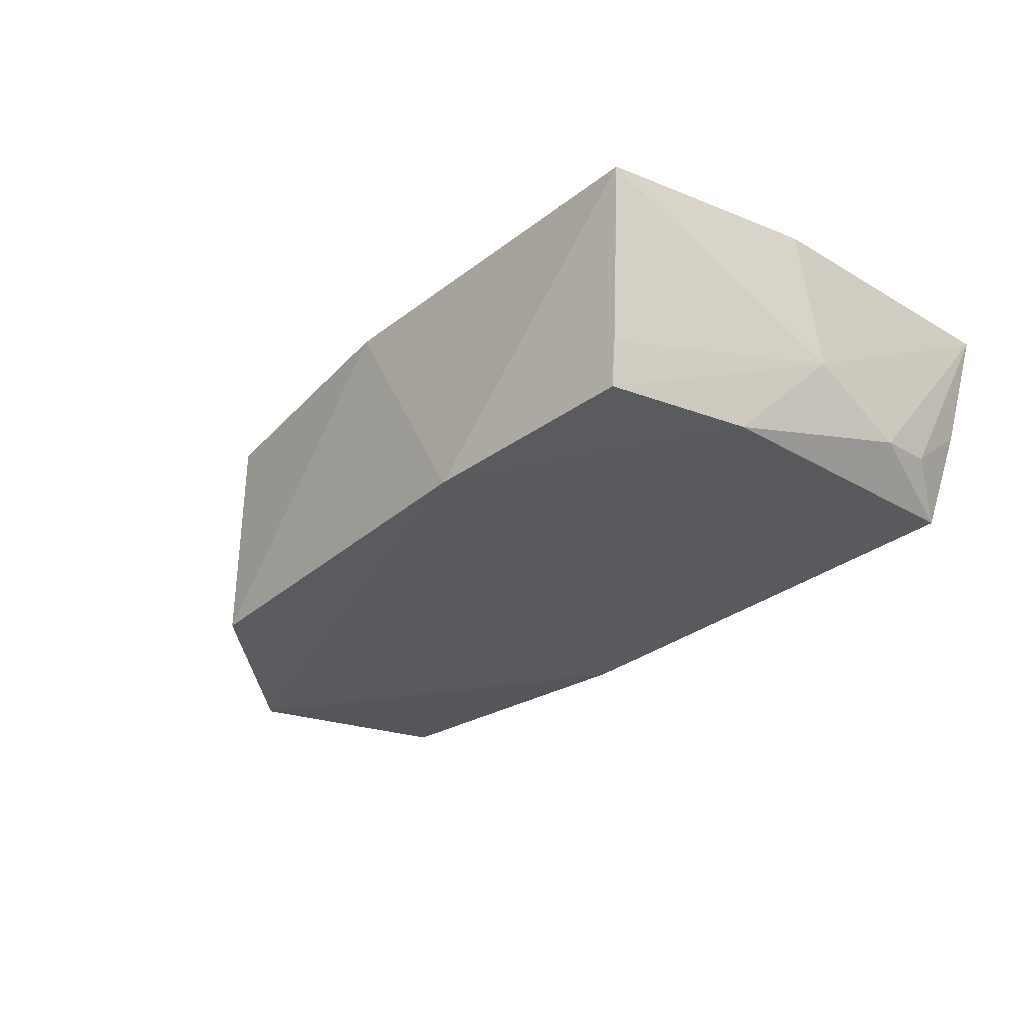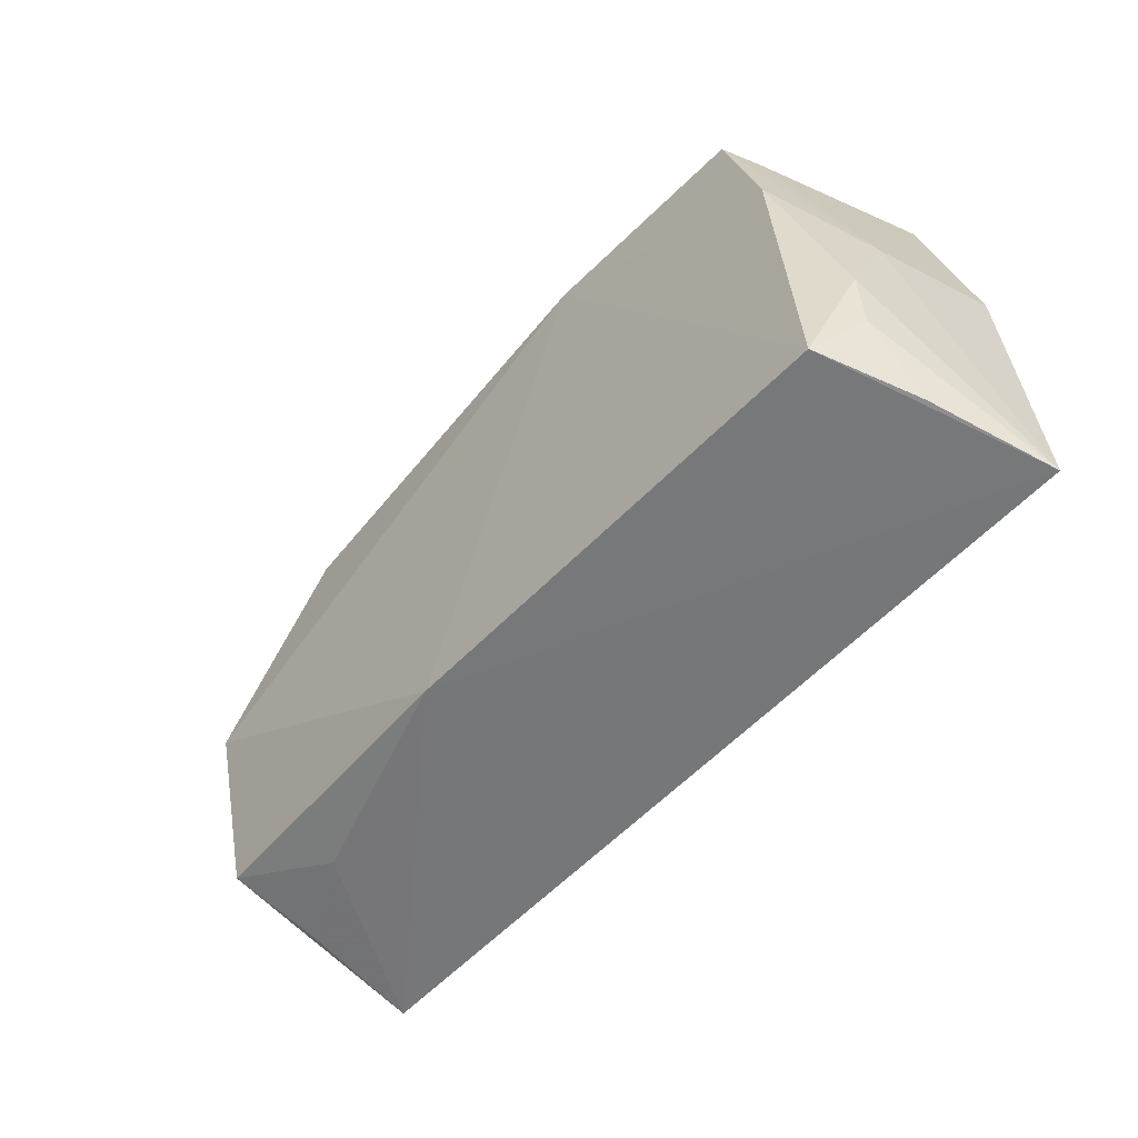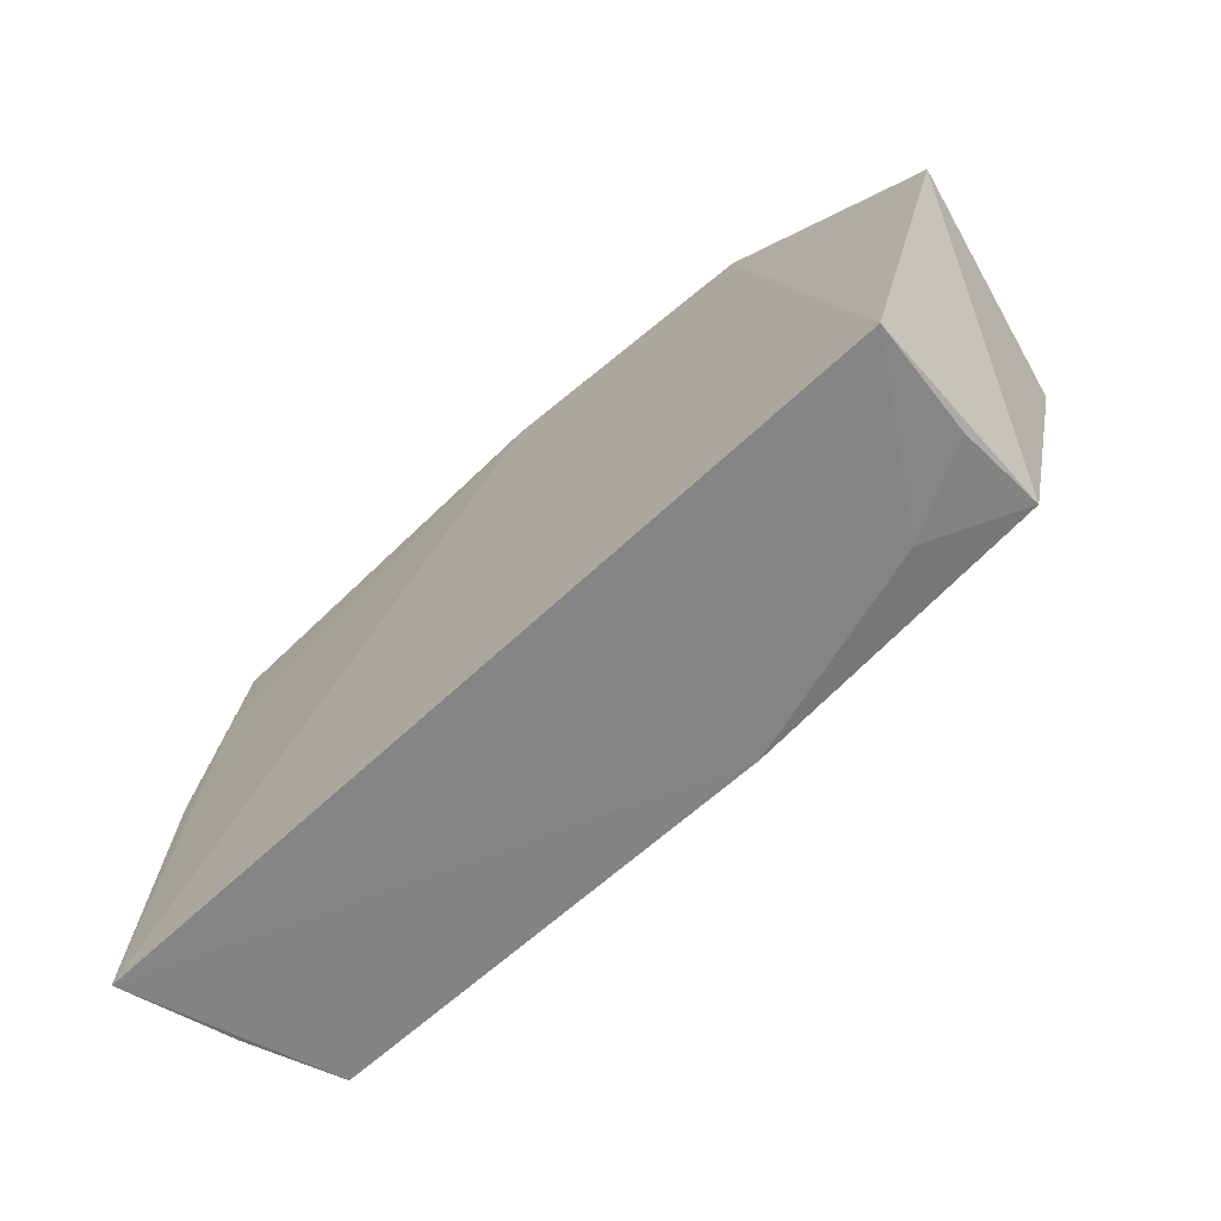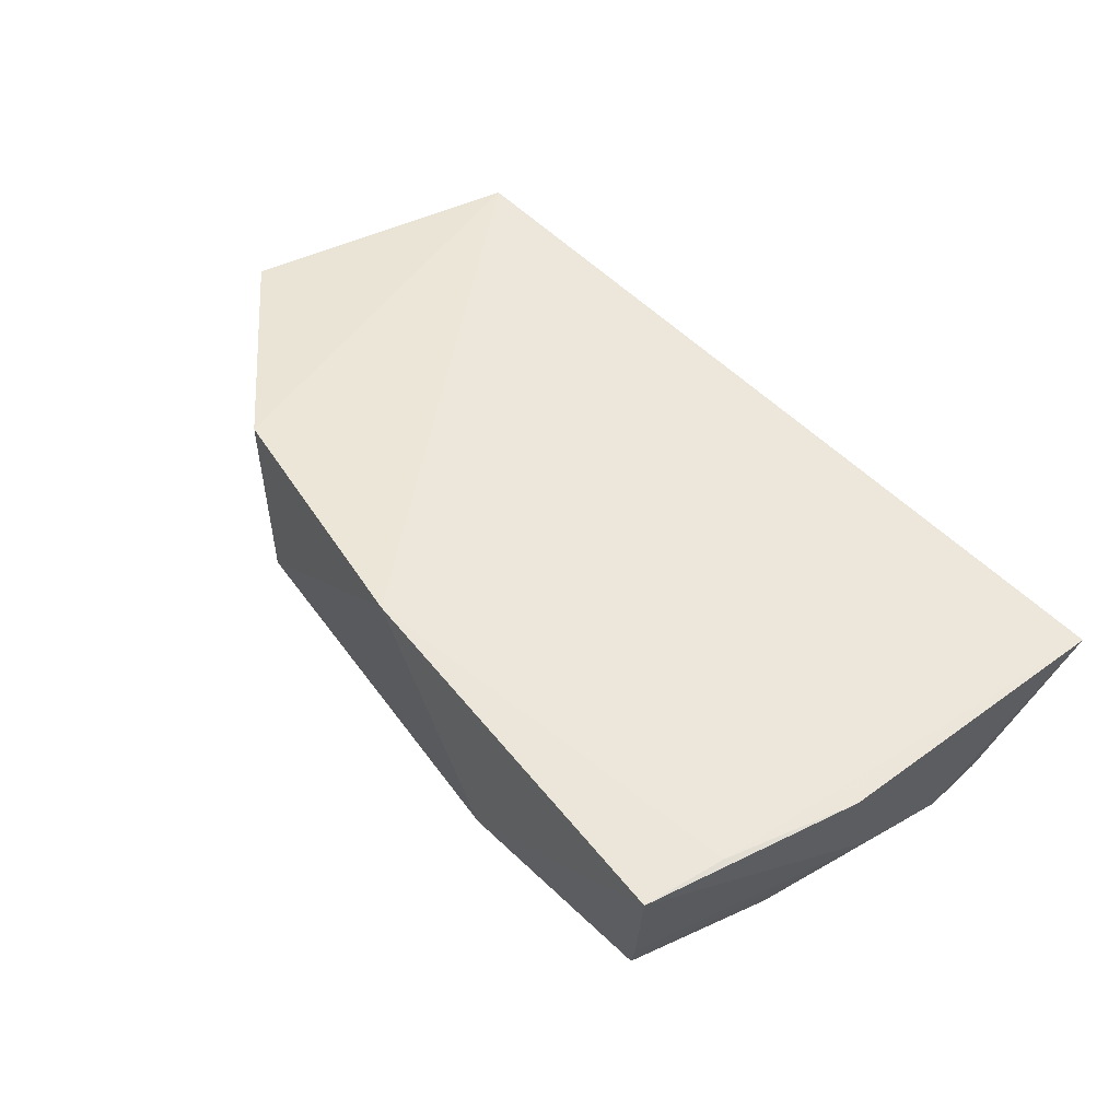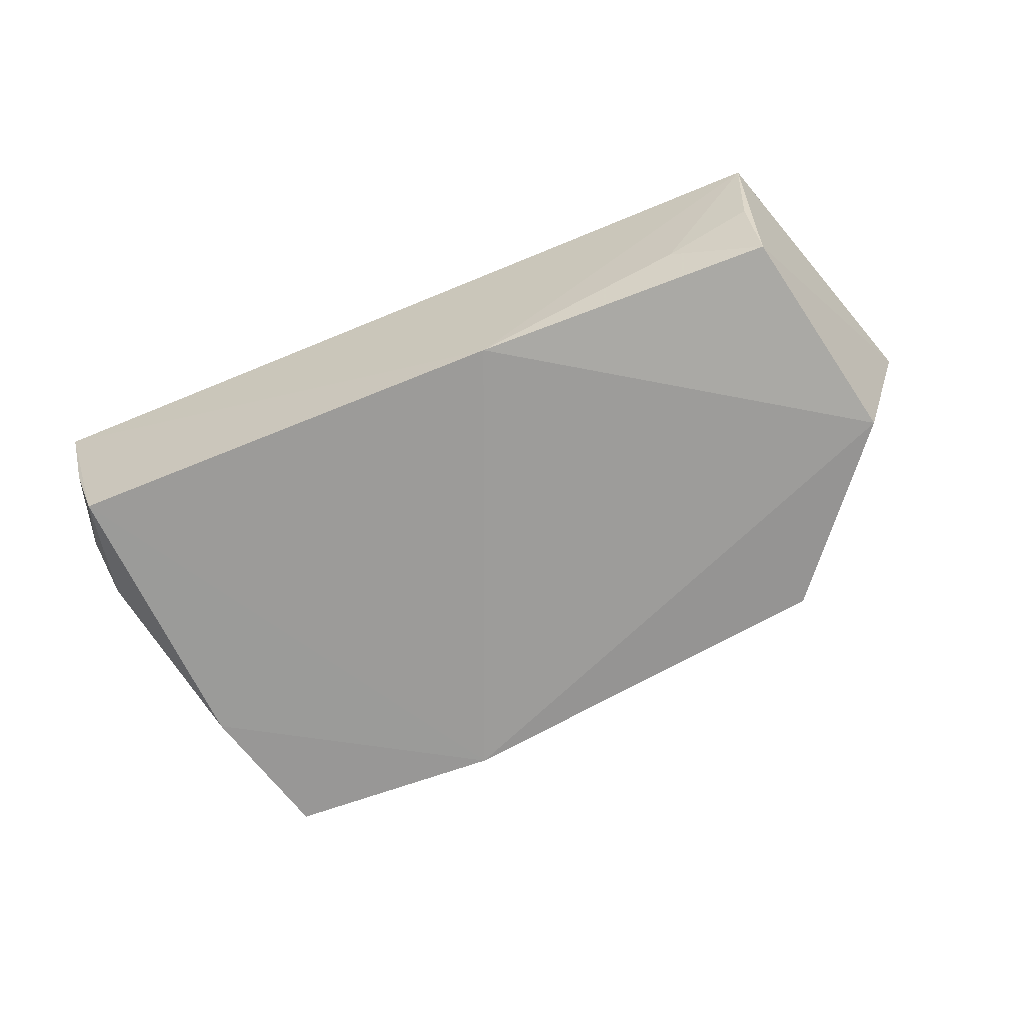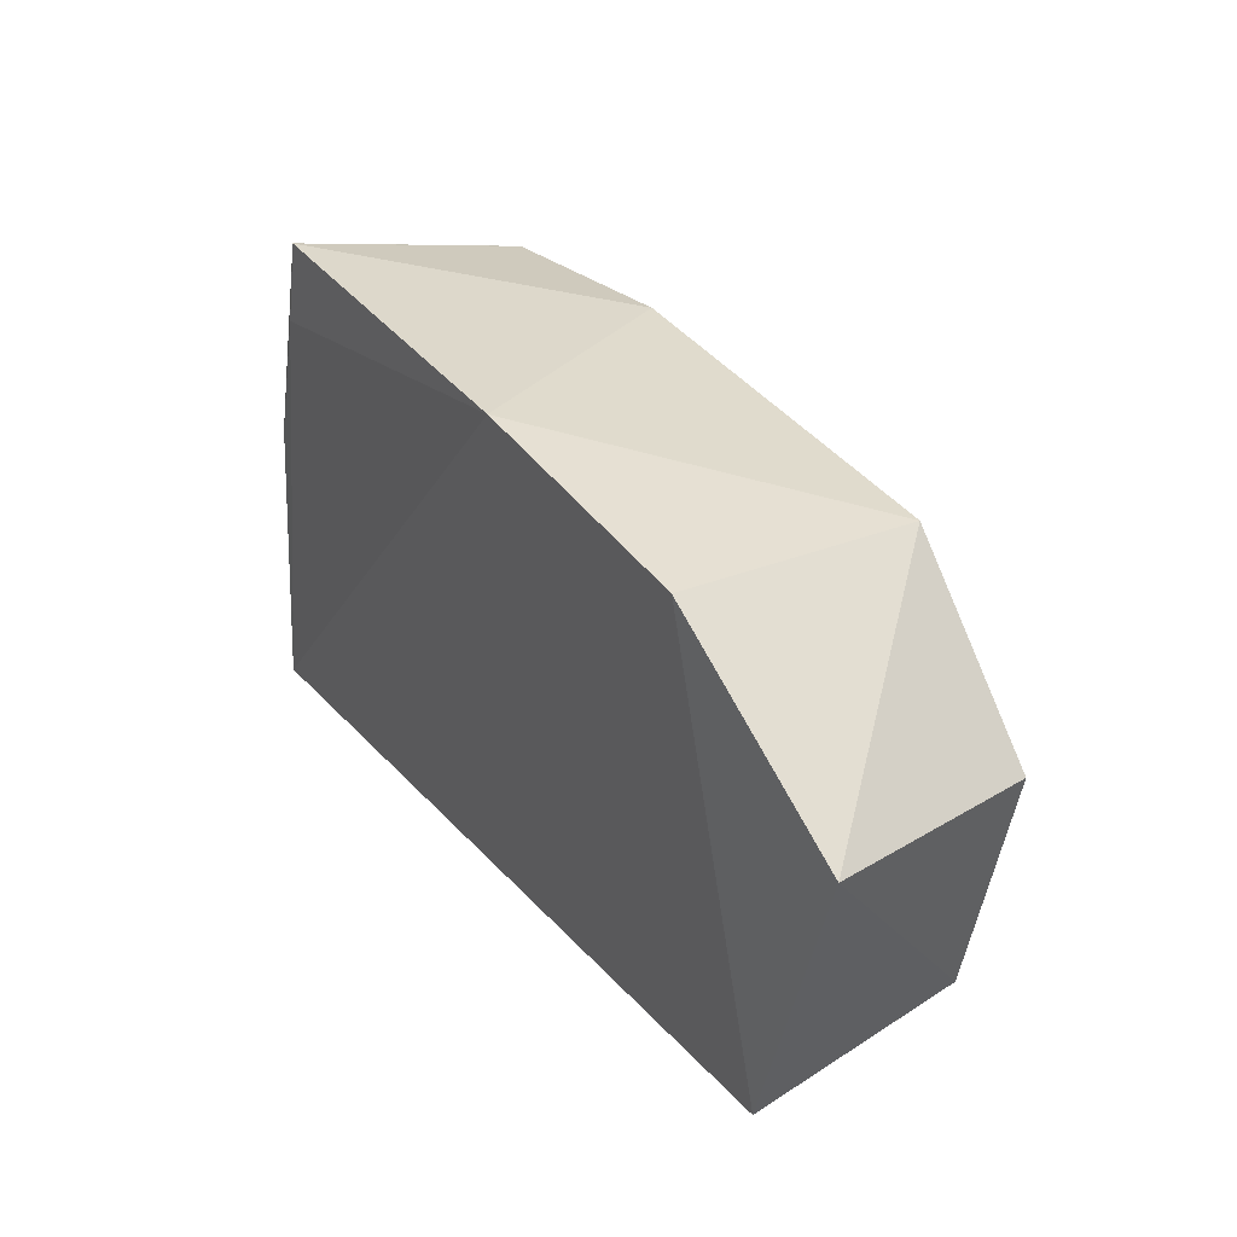
<metadata>
{"format":"obj","ext":"obj","renderer":"f3d","projection":"perspective","resolution":1024,"background":"white","views":[{"elev":-30.3,"azim":45.3,"up":"+Y"},{"elev":-53.5,"azim":50.7,"up":"+Z"},{"elev":-66.2,"azim":-135.8,"up":"+Z"},{"elev":53.4,"azim":48.8,"up":"+Y"},{"elev":-70.3,"azim":-156.8,"up":"+Y"},{"elev":29.1,"azim":-120.9,"up":"+Z"}]}
</metadata>
<code>
v 0.0402 -0.08151 0.05295
v 0.04455 -0.09421 0.02834
v 0.04707 -0.08112 0.00435
v -0.03562 -0.0831 0.005164
v -0.0247 -0.1044 0.04662
v -0.004171 -0.1043 0.00766
v 0.001626 -0.08104 0.05079
v 0.04529 -0.08133 0.03224
v 0.0361 -0.1031 0.0499
v 0.04161 -0.1024 0.007252
v -0.03427 -0.1036 0.009046
v 0.01444 -0.1043 0.05075
v -0.04379 -0.08396 0.03188
v 0.04156 -0.08127 0.04491
v 0.03704 -0.09874 0.05049
v 0.04459 -0.09875 0.01814
v -0.03828 -0.1054 0.03038
v -0.02539 -0.09882 0.007209
v 0.03995 -0.1029 0.03599
v -0.02462 -0.082 0.04647
v 0.04444 -0.09809 0.01239
v -0.03423 -0.09446 0.006966
v 0.04449 -0.09283 0.006006
f 6 4 3
f 7 3 4
f 8 1 2
f 8 2 3
f 10 6 3
f 12 7 5
f 12 1 7
f 12 9 1
f 12 6 10
f 13 4 11
f 14 7 1
f 14 1 8
f 14 8 3
f 14 3 7
f 15 9 2
f 15 2 1
f 15 1 9
f 16 3 2
f 17 11 6
f 17 13 11
f 17 5 13
f 17 12 5
f 17 6 12
f 18 4 6
f 18 6 11
f 19 12 10
f 19 9 12
f 19 10 16
f 19 16 2
f 19 2 9
f 20 7 4
f 20 4 13
f 20 13 5
f 20 5 7
f 21 16 10
f 21 3 16
f 22 18 11
f 22 11 4
f 22 4 18
f 23 21 10
f 23 10 3
f 23 3 21

</code>
